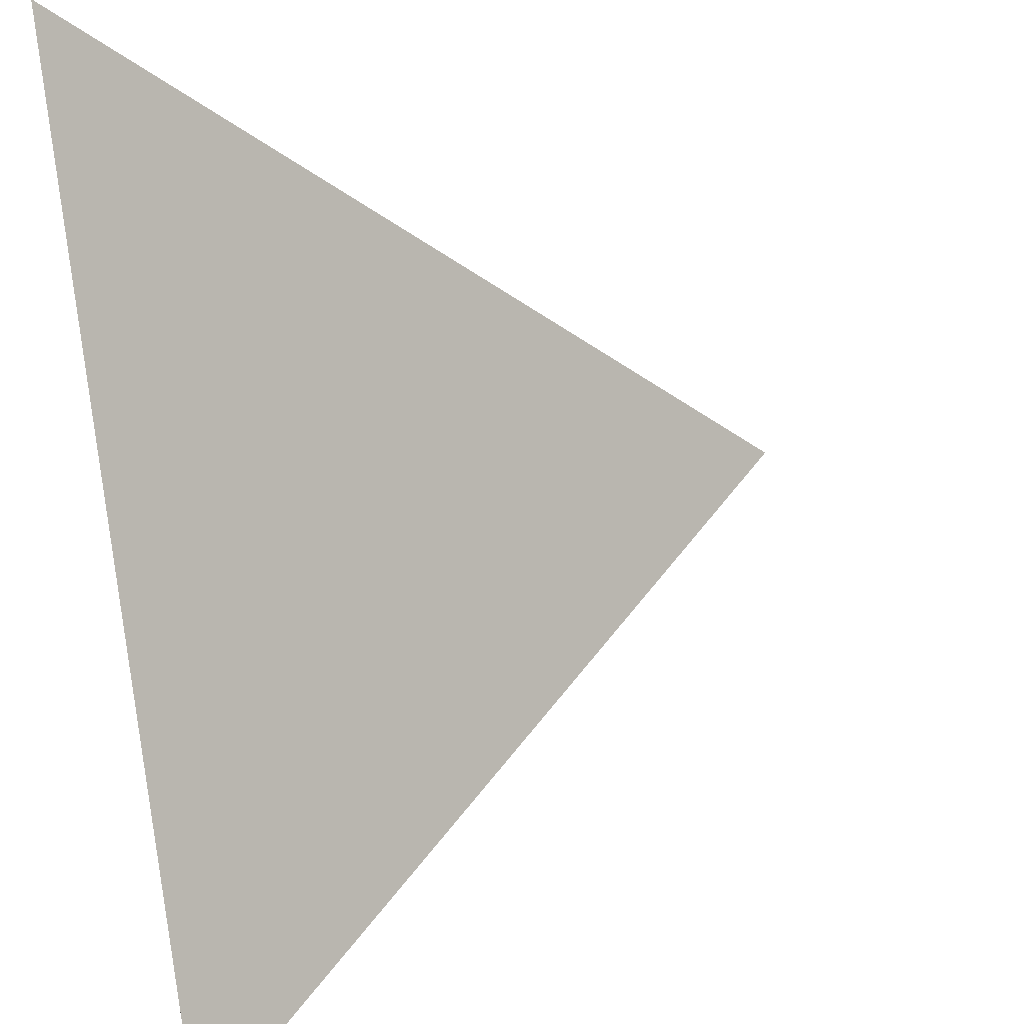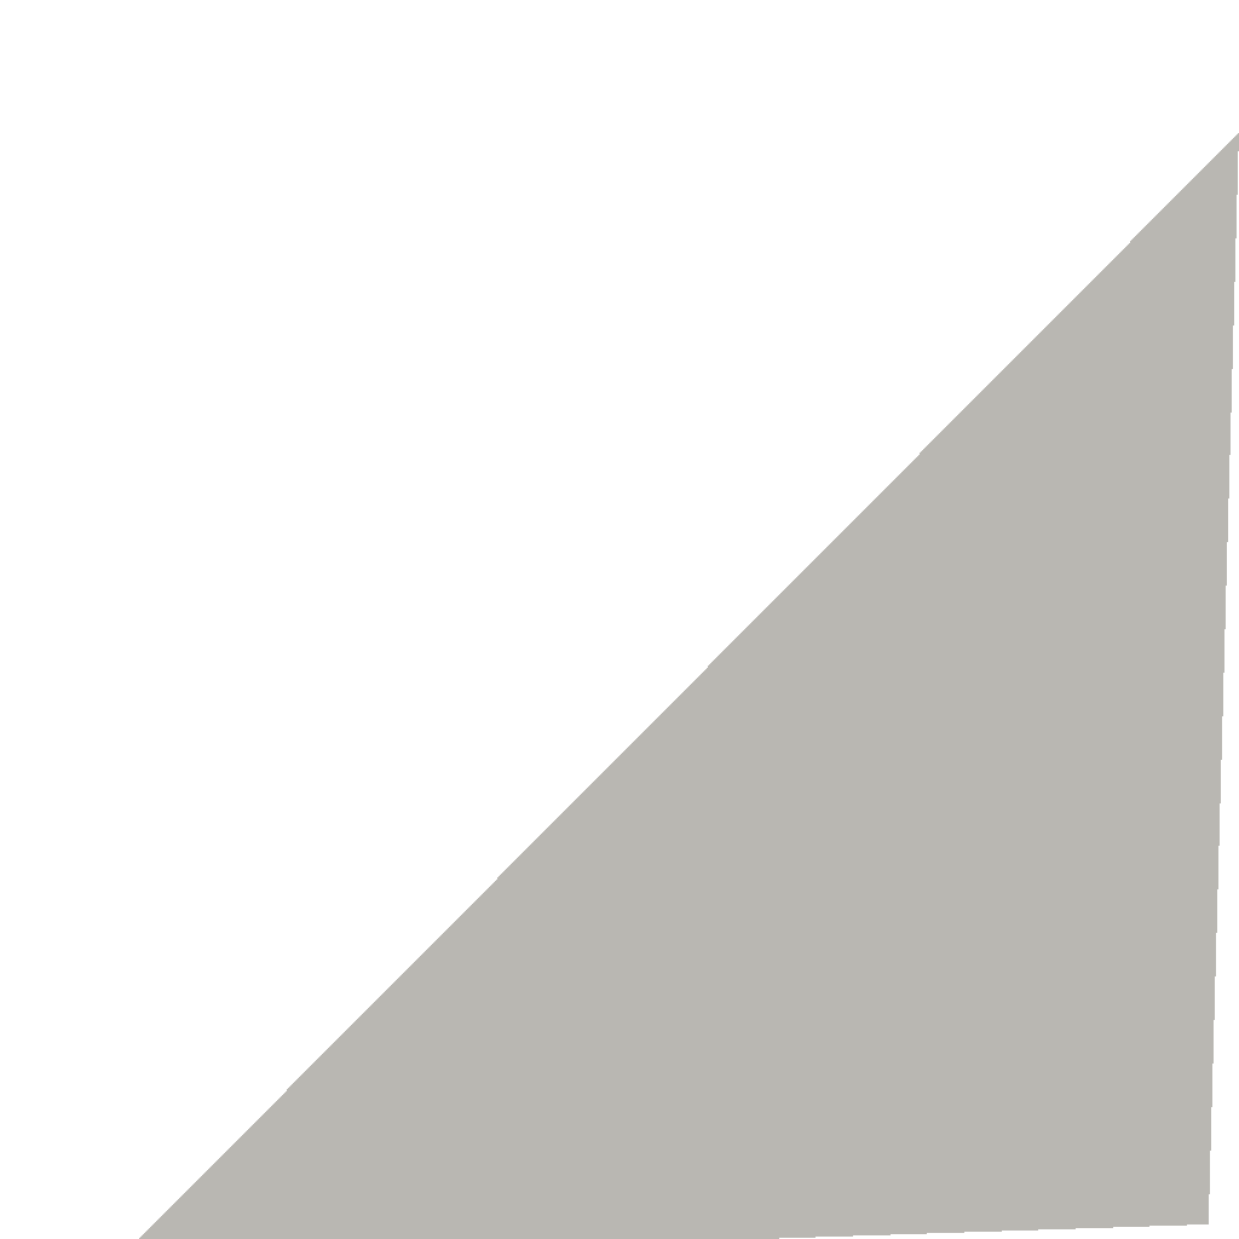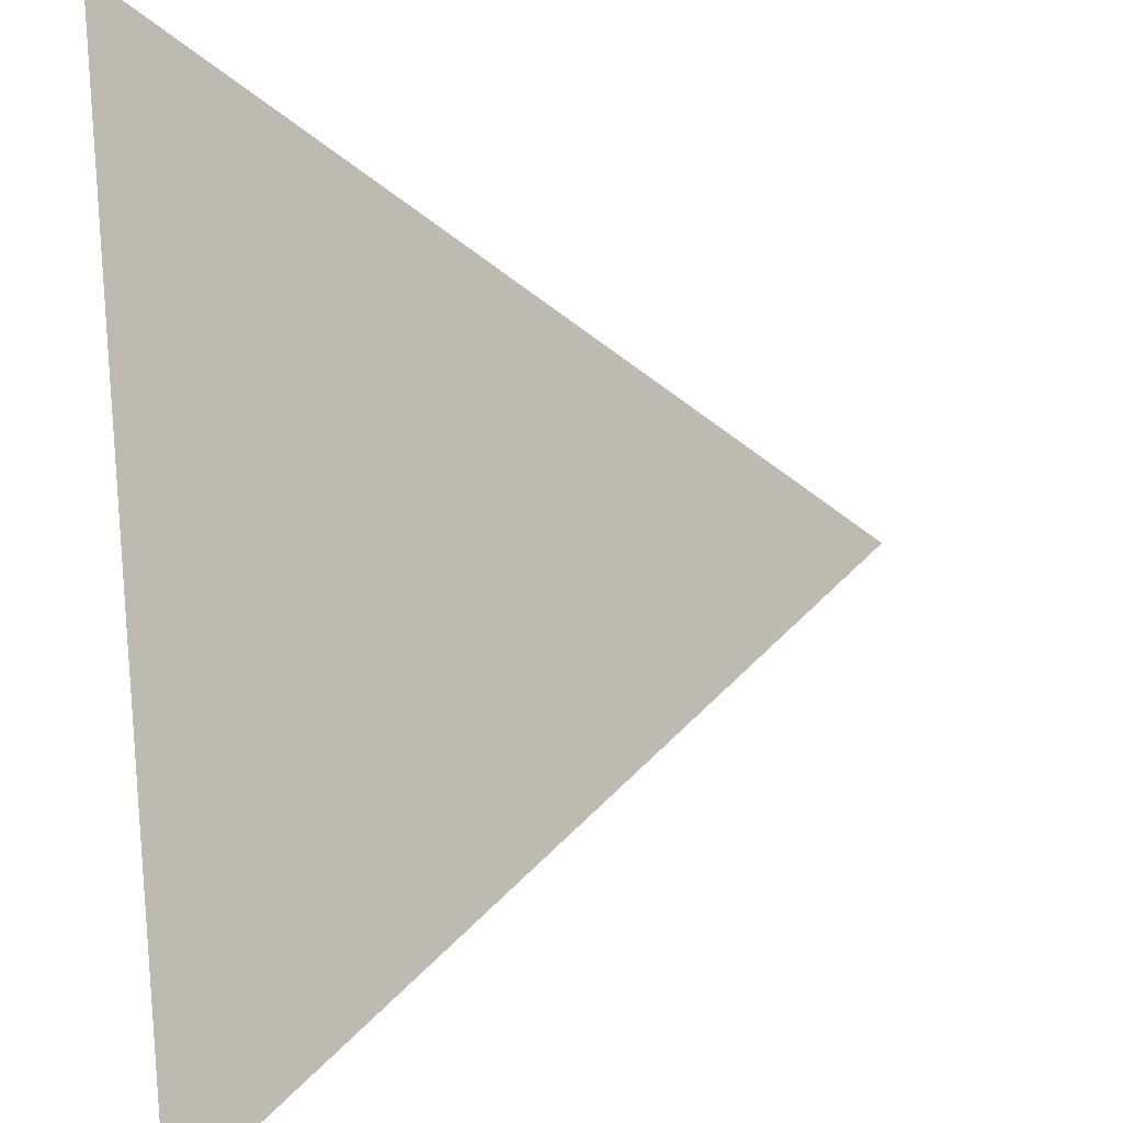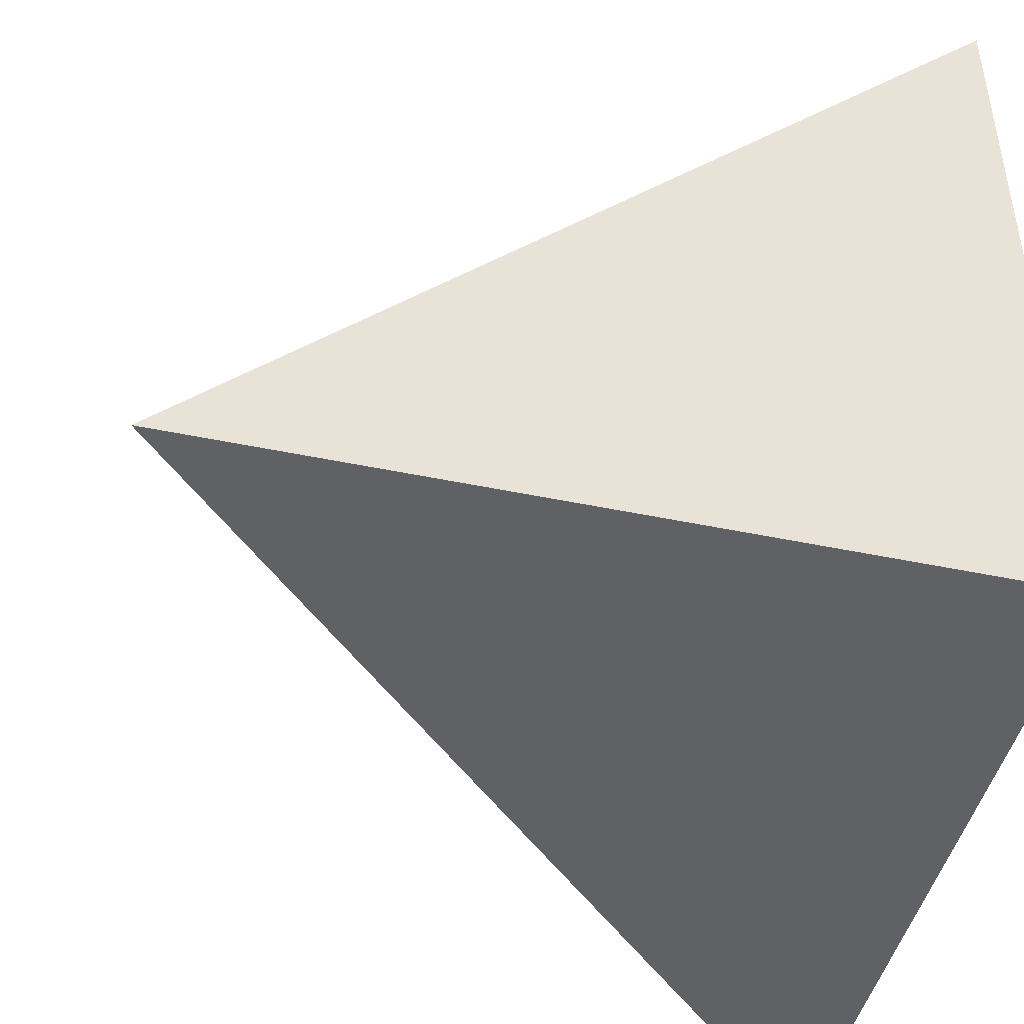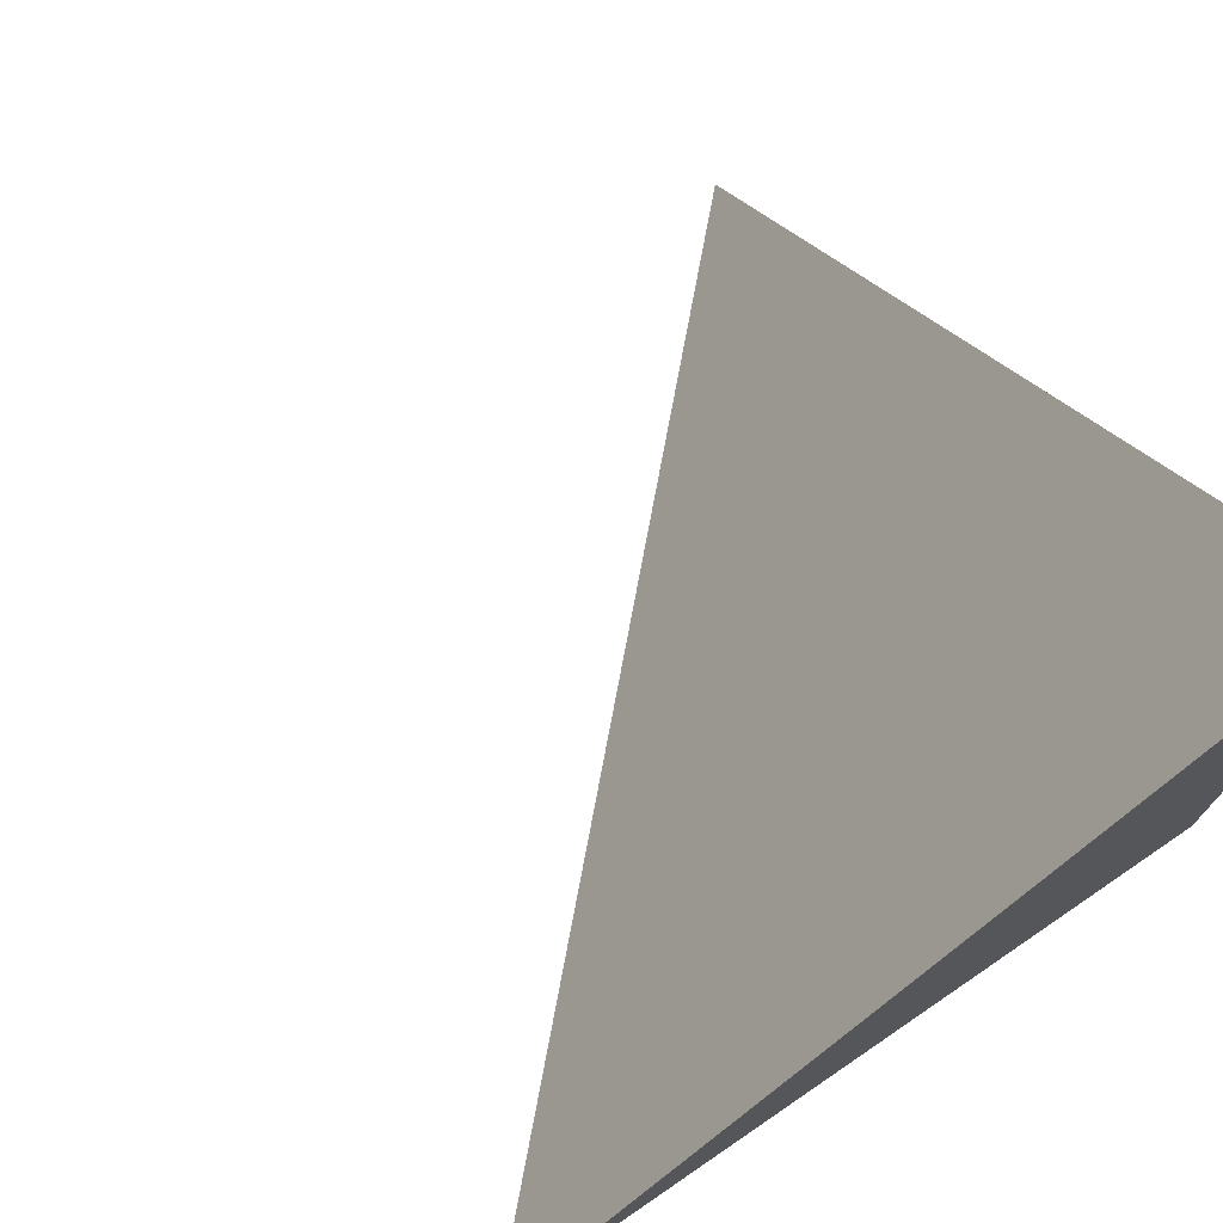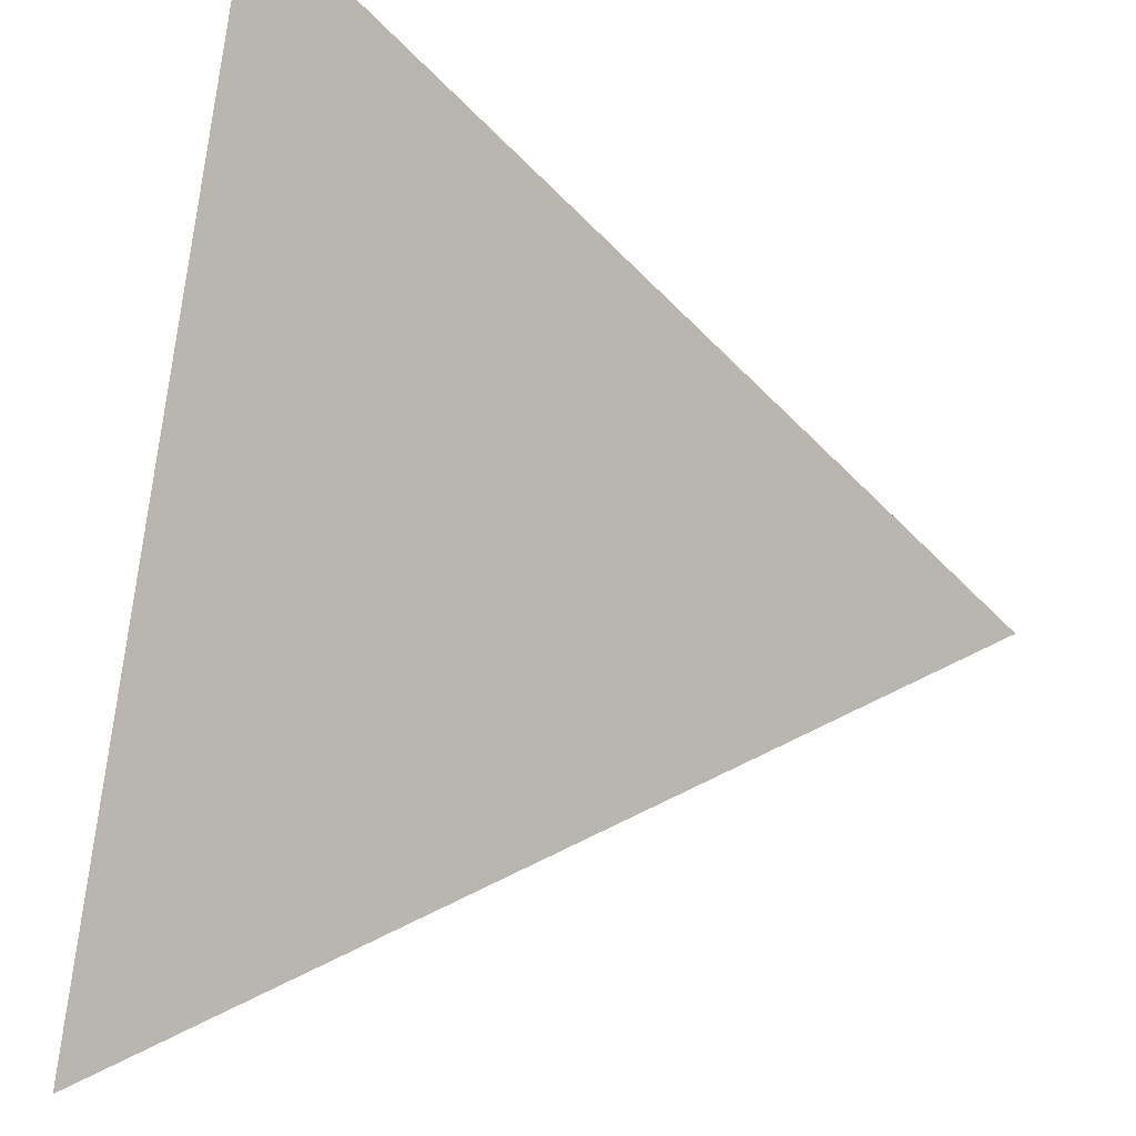
<metadata>
{"format":"obj","ext":"obj","renderer":"f3d","projection":"perspective","resolution":1024,"background":"white","views":[{"elev":47.2,"azim":-11.3,"up":"+Y"},{"elev":8.4,"azim":-95.5,"up":"+Z"},{"elev":44.5,"azim":84.5,"up":"+Z"},{"elev":-45.8,"azim":166.4,"up":"+Y"},{"elev":74.9,"azim":145.7,"up":"+Y"},{"elev":45.3,"azim":103.4,"up":"+Z"}]}
</metadata>
<code>
v 1 0 0
v 0 1 0
v 0 0 1
v 0 0 0
f 2 4 3
f 4 2 1
f 3 1 2
f 1 3 4

</code>
